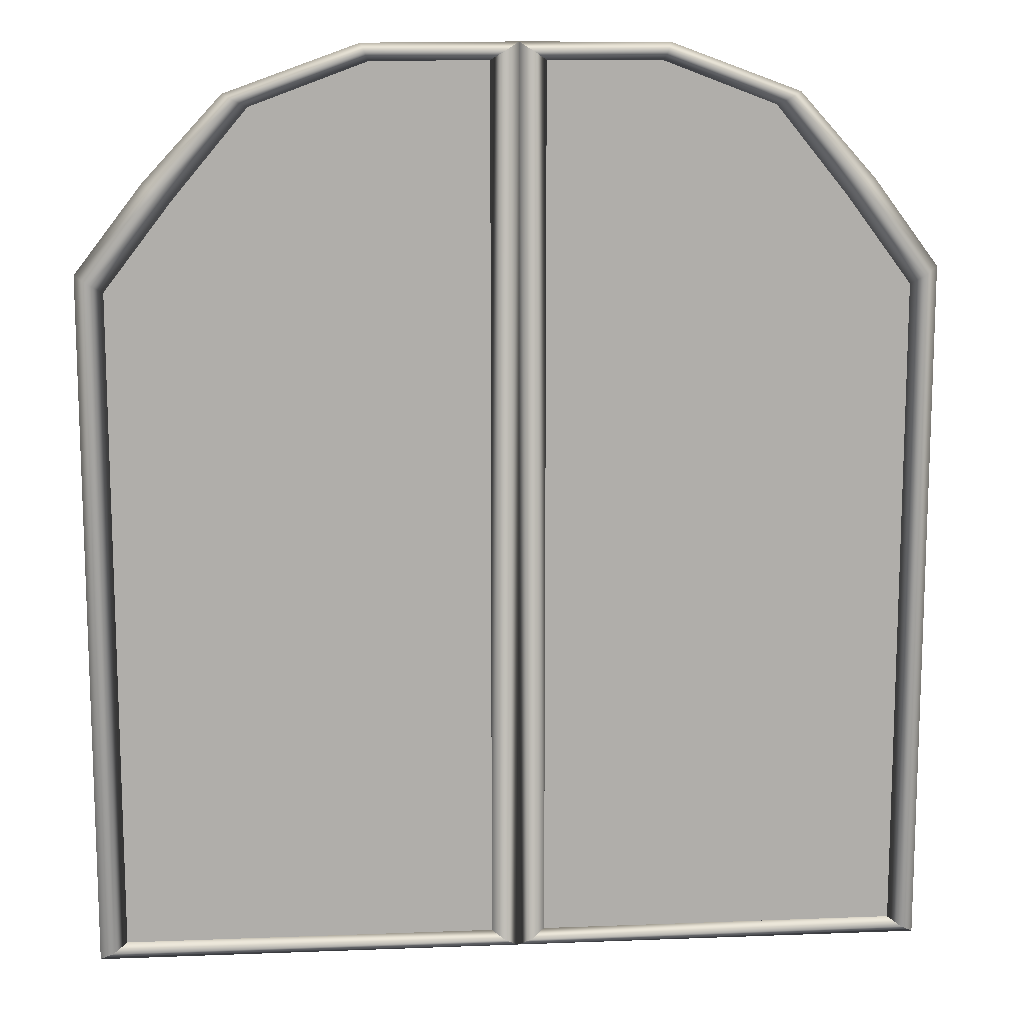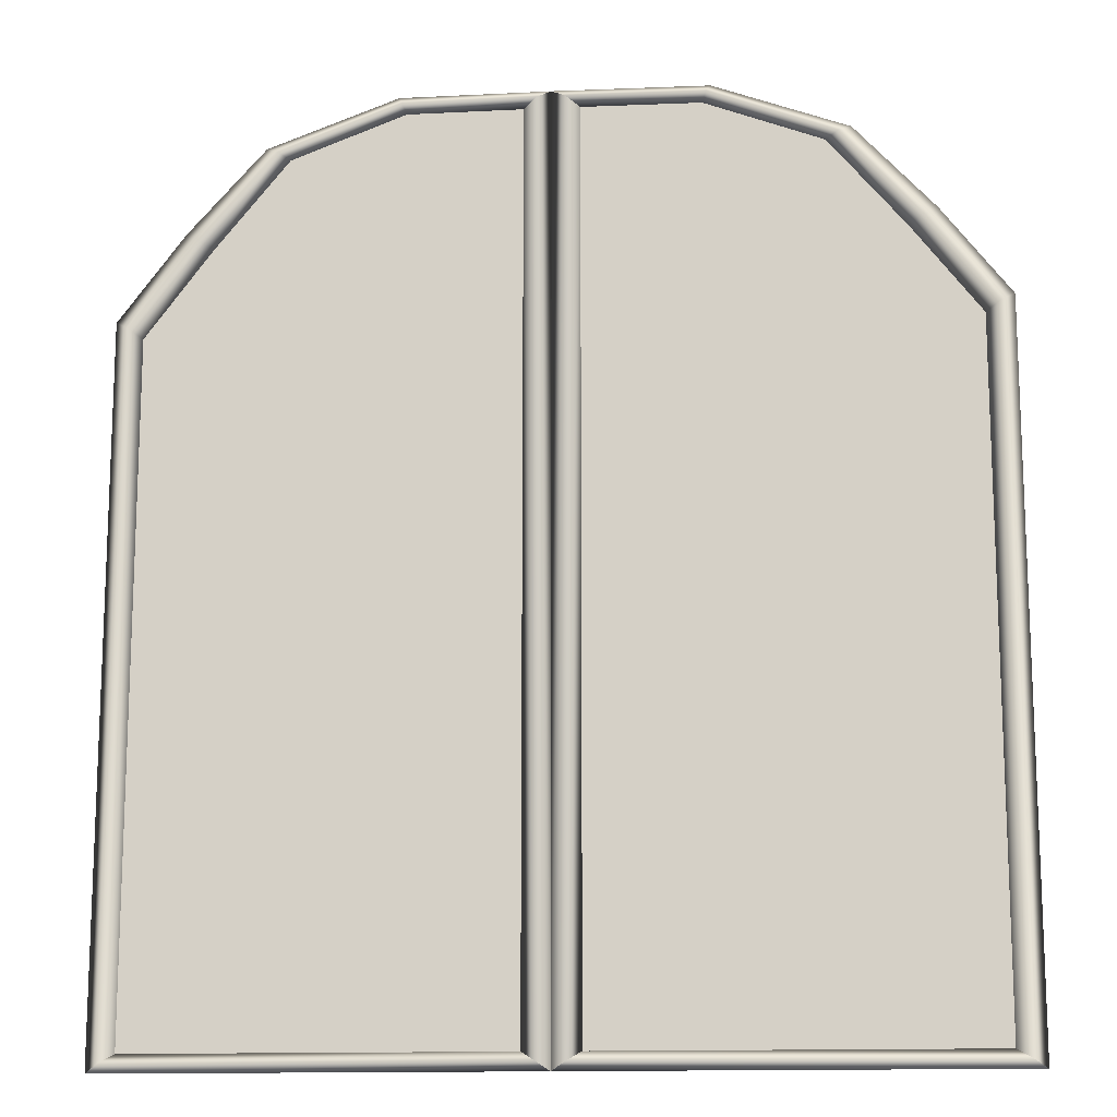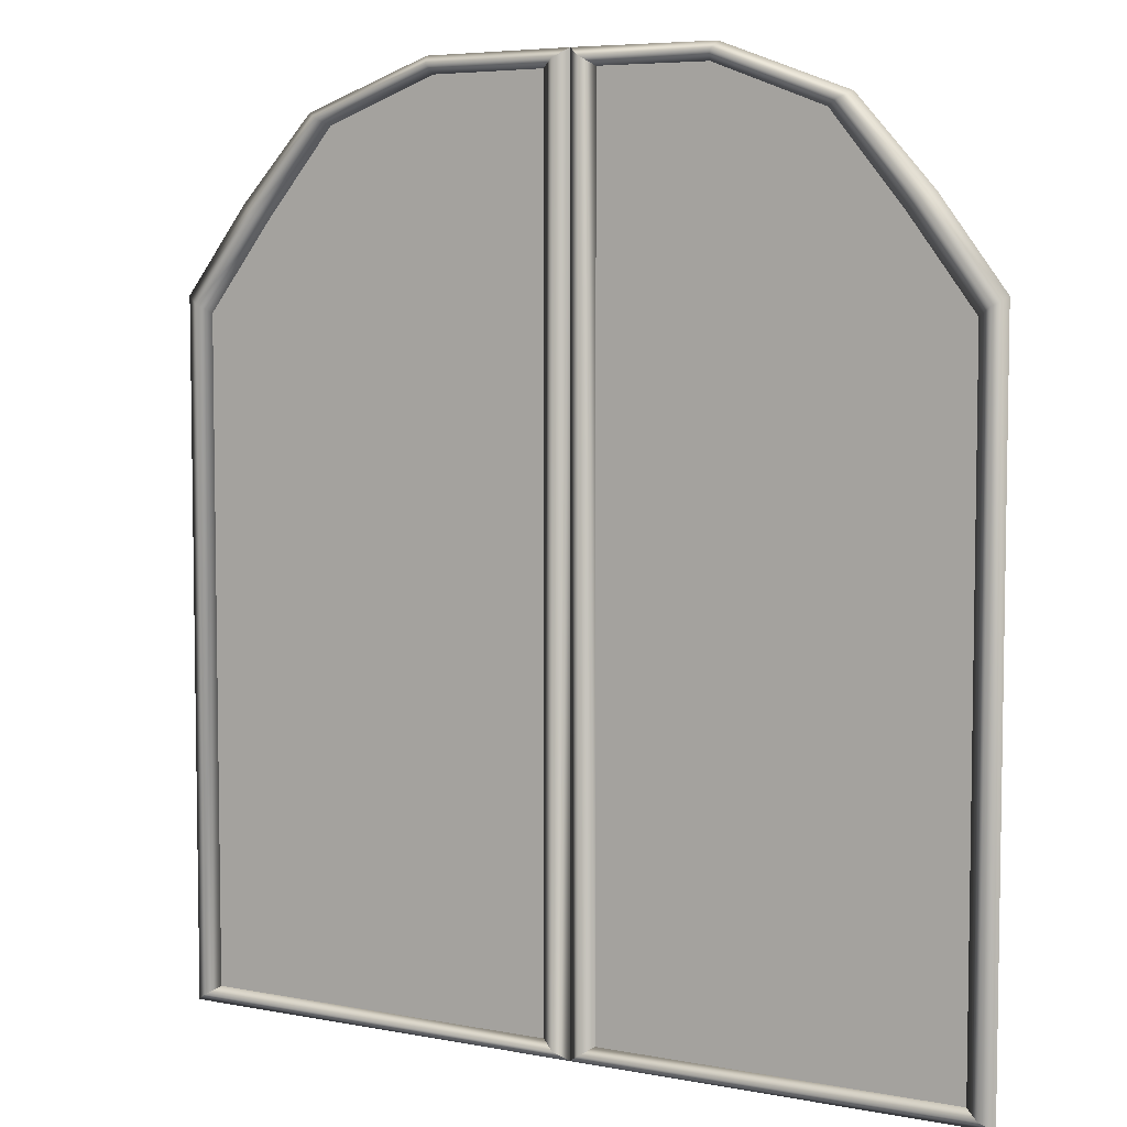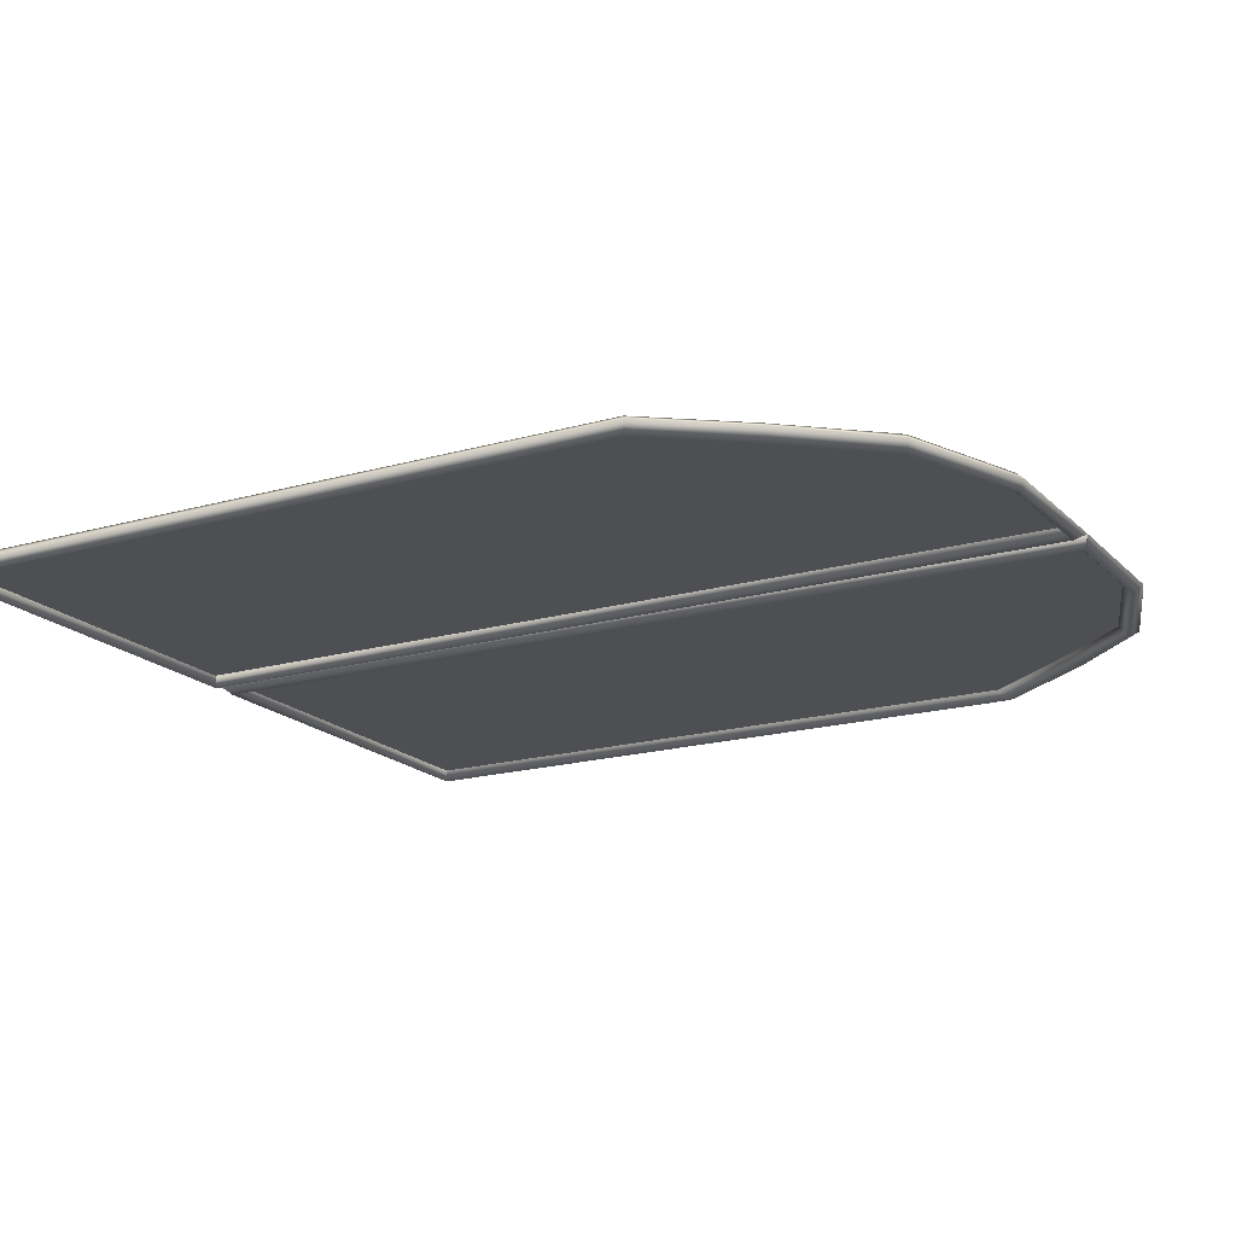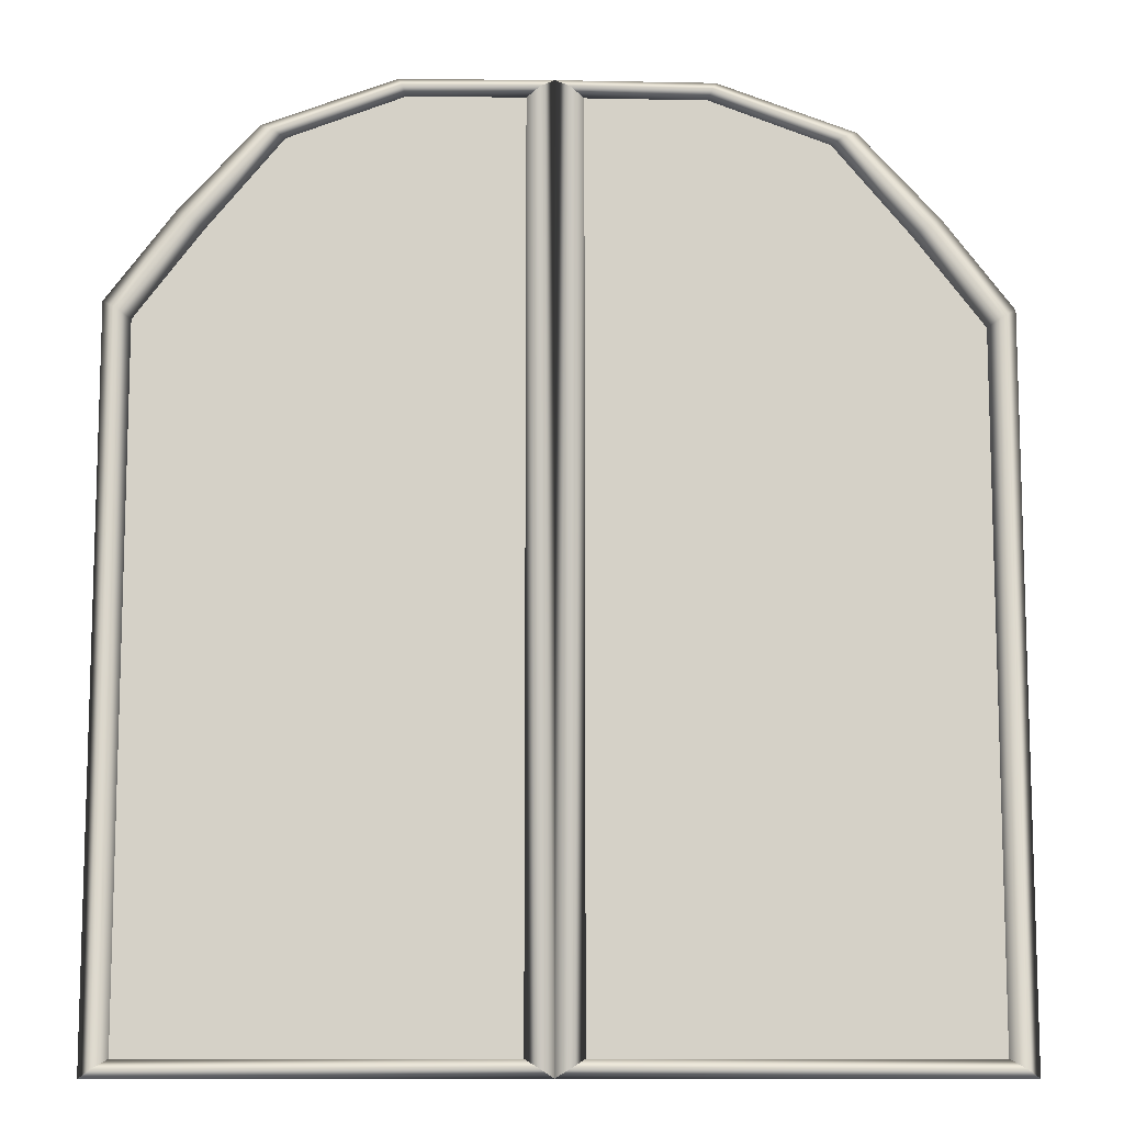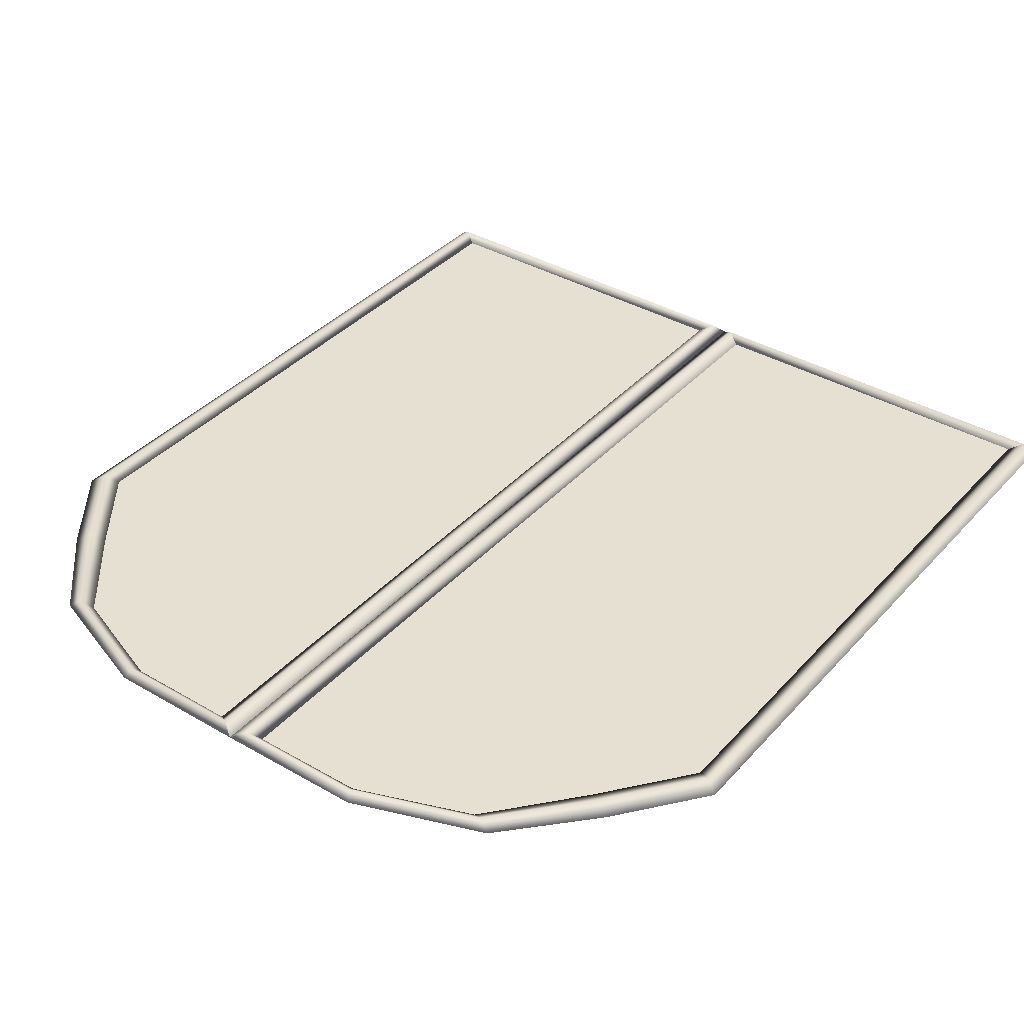
<metadata>
{"format":"obj","ext":"obj","renderer":"f3d","projection":"perspective","resolution":1024,"background":"white","views":[{"elev":12.7,"azim":-5.1,"up":"+Y"},{"elev":-14.0,"azim":-174.3,"up":"+Y"},{"elev":5.8,"azim":30.3,"up":"+Y"},{"elev":-18.1,"azim":119.1,"up":"+Z"},{"elev":-10.6,"azim":177.9,"up":"+Y"},{"elev":37.7,"azim":-143.4,"up":"+Z"}]}
</metadata>
<code>
g ainhall_door02a
v 1.189e+04 414.3 -2460
v 1.195e+04 421.7 -2460
v 1.195e+04 299.5 -2460
v 1.189e+04 299.4 -2460
v 1.173e+04 484.7 -2460
v 1.178e+04 499.5 -2460
v 1.178e+04 399.5 -2460
v 1.173e+04 392.1 -2460
v 1.187e+04 788.2 -2460
v 1.195e+04 788.6 -2460
v 1.195e+04 666.3 -2460
v 1.189e+04 644 -2460
v 1.173e+04 577.3 -2460
v 1.178e+04 599.5 -2460
v 1.184e+04 514.3 -2460
v 1.184e+04 406.9 -2460
v 1.189e+04 529.2 -2460
v 1.195e+04 544 -2460
v 1.184e+04 621.7 -2460
v 1.184e+04 299.4 -2460
v 1.178e+04 299.4 -2460
v 1.173e+04 299.4 -2460
v 1.173e+04 669.9 -2460
v 1.177e+04 717.1 -2460
v 1.181e+04 763.9 -2460
f 2 3 1
f 4 1 3
f 1 4 16
f 20 16 4
f 16 20 7
f 21 7 20
f 7 21 8
f 22 8 21
f 18 2 17
f 1 17 2
f 17 1 15
f 16 15 1
f 15 16 6
f 7 6 16
f 6 7 5
f 8 5 7
f 11 18 12
f 17 12 18
f 12 17 19
f 15 19 17
f 19 15 14
f 6 14 15
f 14 6 13
f 5 13 6
f 10 11 9
f 12 9 11
f 9 12 25
f 19 25 12
f 25 19 24
f 14 24 19
f 24 14 23
f 13 23 14
v 1.195e+04 299.5 -2465
v 1.194e+04 304.1 -2460
v 1.194e+04 783.9 -2460
v 1.195e+04 788.6 -2465
v 1.195e+04 294.8 -2460
v 1.195e+04 793.3 -2460
v 1.195e+04 299.5 -2455
v 1.195e+04 294.8 -2460
v 1.195e+04 793.3 -2460
v 1.195e+04 788.6 -2455
v 1.194e+04 304.1 -2460
v 1.194e+04 783.9 -2460
v 1.173e+04 299.4 -2465
v 1.174e+04 304.1 -2460
v 1.194e+04 304.1 -2460
v 1.195e+04 299.5 -2465
v 1.172e+04 294.8 -2460
v 1.195e+04 294.8 -2460
v 1.173e+04 299.4 -2455
v 1.172e+04 294.8 -2460
v 1.195e+04 294.8 -2460
v 1.195e+04 299.5 -2455
v 1.174e+04 304.1 -2460
v 1.194e+04 304.1 -2460
v 1.173e+04 669.9 -2465
v 1.174e+04 665.3 -2460
v 1.174e+04 304.1 -2460
v 1.173e+04 299.4 -2465
v 1.172e+04 674.5 -2460
v 1.172e+04 294.8 -2460
v 1.173e+04 669.9 -2455
v 1.172e+04 674.5 -2460
v 1.172e+04 294.8 -2460
v 1.173e+04 299.4 -2455
v 1.174e+04 665.3 -2460
v 1.174e+04 304.1 -2460
v 1.177e+04 717.1 -2465
v 1.177e+04 712.5 -2460
v 1.176e+04 721.7 -2460
v 1.177e+04 717.1 -2455
v 1.176e+04 721.7 -2460
v 1.177e+04 712.5 -2460
v 1.181e+04 763.9 -2465
v 1.181e+04 760.5 -2460
v 1.177e+04 712.5 -2460
v 1.177e+04 717.1 -2465
v 1.18e+04 767.2 -2460
v 1.176e+04 721.7 -2460
v 1.181e+04 763.9 -2455
v 1.18e+04 767.2 -2460
v 1.176e+04 721.7 -2460
v 1.177e+04 717.1 -2455
v 1.181e+04 760.5 -2460
v 1.177e+04 712.5 -2460
v 1.187e+04 788.2 -2465
v 1.188e+04 783.6 -2460
v 1.187e+04 792.9 -2460
v 1.187e+04 788.2 -2455
v 1.187e+04 792.9 -2460
v 1.188e+04 783.6 -2460
v 1.194e+04 783.9 -2460
v 1.195e+04 793.3 -2460
v 1.195e+04 793.3 -2460
v 1.194e+04 783.9 -2460
f 26 27 28
f 28 29 26
f 29 30 26
f 30 29 31
f 87 29 80
f 81 29 86
f 29 81 80
f 69 80 81
f 80 69 68
f 70 68 69
f 68 70 71
f 87 80 82
f 68 82 80
f 82 68 72
f 71 72 68
f 72 71 73
f 84 35 88
f 35 84 83
f 75 83 84
f 83 75 74
f 76 74 75
f 74 76 77
f 83 89 35
f 89 83 85
f 74 85 83
f 85 74 78
f 77 78 74
f 78 77 79
f 33 34 32
f 35 32 34
f 32 35 36
f 37 36 35
f 66 57 65
f 56 65 57
f 65 56 67
f 60 67 56
f 57 58 56
f 59 56 58
f 56 59 60
f 61 60 59
f 39 40 38
f 41 38 40
f 38 41 42
f 43 42 41
f 45 46 44
f 47 44 46
f 44 47 48
f 49 48 47
f 51 62 63
f 62 51 50
f 52 50 51
f 50 52 53
f 50 64 62
f 64 50 54
f 53 54 50
f 54 53 55
g mainhall_door02
v 1.196e+04 299.5 -2460
v 1.196e+04 421.7 -2460
v 1.201e+04 414.3 -2460
v 1.201e+04 299.4 -2460
v 1.212e+04 399.5 -2460
v 1.212e+04 499.5 -2460
v 1.217e+04 484.7 -2460
v 1.217e+04 392.1 -2460
v 1.196e+04 666.3 -2460
v 1.196e+04 788.6 -2460
v 1.203e+04 788.2 -2460
v 1.201e+04 644 -2460
v 1.212e+04 599.5 -2460
v 1.217e+04 577.3 -2460
v 1.207e+04 406.9 -2460
v 1.207e+04 514.3 -2460
v 1.196e+04 544 -2460
v 1.201e+04 529.2 -2460
v 1.207e+04 621.7 -2460
v 1.207e+04 299.4 -2460
v 1.212e+04 299.4 -2460
v 1.217e+04 299.4 -2460
v 1.217e+04 669.9 -2460
v 1.214e+04 717.1 -2460
v 1.21e+04 763.9 -2460
f 92 90 91
f 90 92 93
f 104 93 92
f 93 104 109
f 94 109 104
f 109 94 110
f 97 110 94
f 110 97 111
f 107 91 106
f 91 107 92
f 105 92 107
f 92 105 104
f 95 104 105
f 104 95 94
f 96 94 95
f 94 96 97
f 101 106 98
f 106 101 107
f 108 107 101
f 107 108 105
f 102 105 108
f 105 102 95
f 103 95 102
f 95 103 96
f 100 98 99
f 98 100 101
f 114 101 100
f 101 114 108
f 113 108 114
f 108 113 102
f 112 102 113
f 102 112 103
v 1.197e+04 783.9 -2460
v 1.197e+04 304.1 -2460
v 1.196e+04 299.5 -2465
v 1.196e+04 788.6 -2465
v 1.195e+04 294.8 -2460
v 1.195e+04 793.3 -2460
v 1.195e+04 793.3 -2460
v 1.195e+04 294.8 -2460
v 1.196e+04 299.5 -2455
v 1.196e+04 788.6 -2455
v 1.197e+04 304.1 -2460
v 1.197e+04 783.9 -2460
v 1.197e+04 304.1 -2460
v 1.216e+04 304.1 -2460
v 1.217e+04 299.4 -2465
v 1.196e+04 299.5 -2465
v 1.218e+04 294.8 -2460
v 1.195e+04 294.8 -2460
v 1.195e+04 294.8 -2460
v 1.218e+04 294.8 -2460
v 1.217e+04 299.4 -2455
v 1.196e+04 299.5 -2455
v 1.216e+04 304.1 -2460
v 1.197e+04 304.1 -2460
v 1.216e+04 304.1 -2460
v 1.216e+04 665.3 -2460
v 1.217e+04 669.9 -2465
v 1.217e+04 299.4 -2465
v 1.218e+04 674.5 -2460
v 1.218e+04 294.8 -2460
v 1.218e+04 294.8 -2460
v 1.218e+04 674.5 -2460
v 1.217e+04 669.9 -2455
v 1.217e+04 299.4 -2455
v 1.216e+04 665.3 -2460
v 1.216e+04 304.1 -2460
v 1.213e+04 712.5 -2460
v 1.214e+04 717.1 -2465
v 1.214e+04 721.7 -2460
v 1.214e+04 721.7 -2460
v 1.214e+04 717.1 -2455
v 1.213e+04 712.5 -2460
v 1.213e+04 712.5 -2460
v 1.209e+04 760.5 -2460
v 1.21e+04 763.9 -2465
v 1.214e+04 717.1 -2465
v 1.21e+04 767.2 -2460
v 1.214e+04 721.7 -2460
v 1.214e+04 721.7 -2460
v 1.21e+04 767.2 -2460
v 1.21e+04 763.9 -2455
v 1.214e+04 717.1 -2455
v 1.209e+04 760.5 -2460
v 1.213e+04 712.5 -2460
v 1.203e+04 783.6 -2460
v 1.203e+04 788.2 -2465
v 1.203e+04 792.9 -2460
v 1.203e+04 792.9 -2460
v 1.203e+04 788.2 -2455
v 1.203e+04 783.6 -2460
v 1.197e+04 783.9 -2460
v 1.195e+04 793.3 -2460
v 1.195e+04 793.3 -2460
v 1.197e+04 783.9 -2460
f 115 116 117
f 117 118 115
f 119 118 117
f 118 119 120
f 170 118 176
f 175 118 169
f 170 169 118
f 169 170 158
f 159 158 170
f 158 159 157
f 160 157 159
f 171 170 176
f 170 171 159
f 161 159 171
f 159 161 160
f 162 160 161
f 177 124 172
f 173 172 124
f 172 173 164
f 165 164 173
f 164 165 163
f 166 163 165
f 124 178 173
f 174 173 178
f 173 174 165
f 167 165 174
f 165 167 166
f 168 166 167
f 123 121 122
f 121 123 124
f 125 124 123
f 124 125 126
f 155 146 154
f 146 155 147
f 156 147 155
f 147 156 149
f 147 145 146
f 145 147 148
f 149 148 147
f 148 149 150
f 129 127 128
f 127 129 130
f 131 130 129
f 130 131 132
f 135 133 134
f 133 135 136
f 137 136 135
f 136 137 138
f 151 152 140
f 141 140 152
f 140 141 139
f 142 139 141
f 152 153 141
f 143 141 153
f 141 143 142
f 144 142 143

</code>
